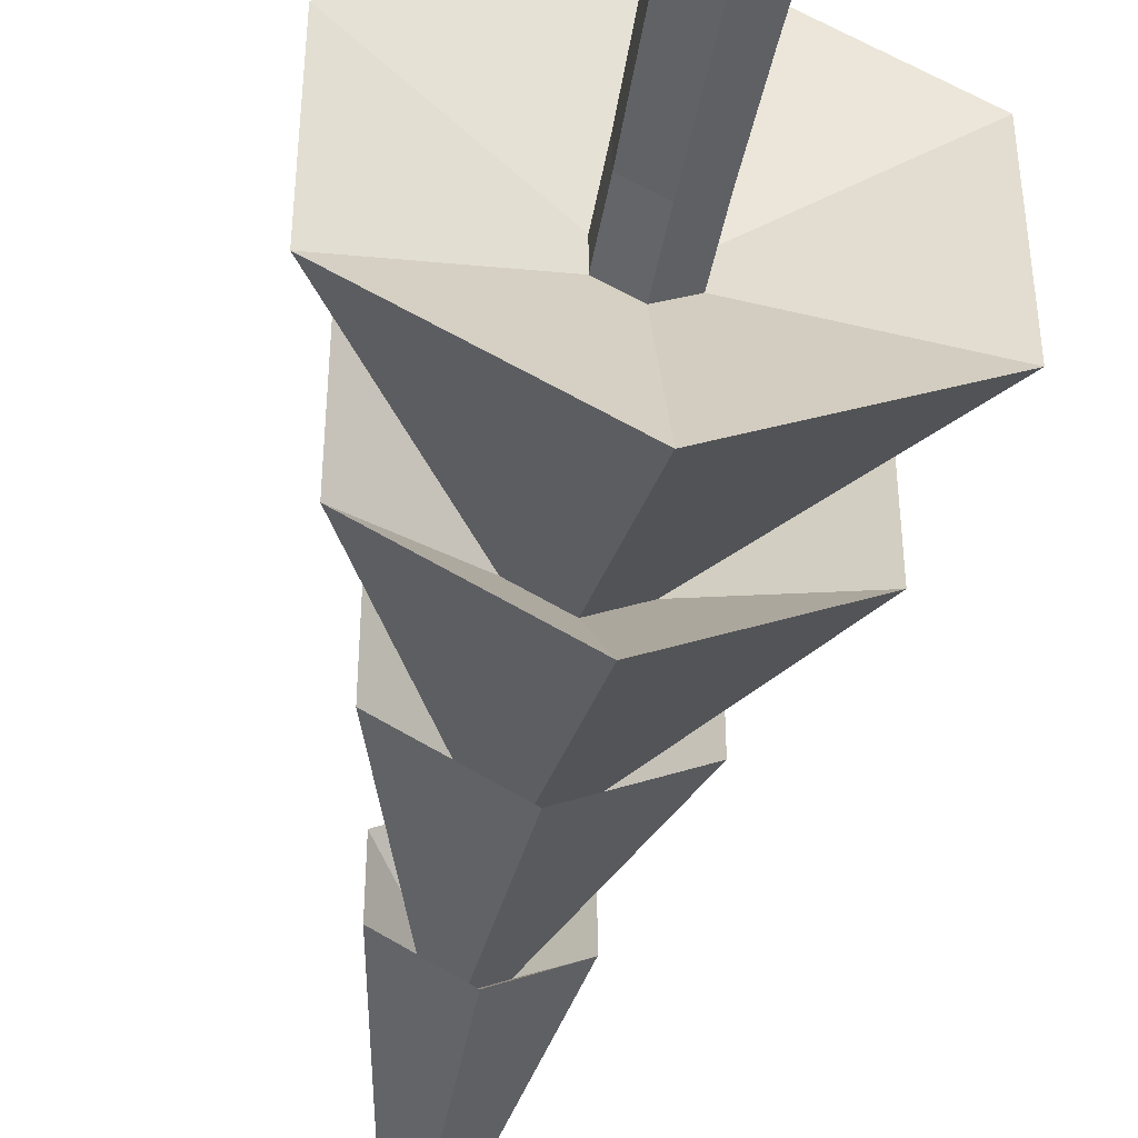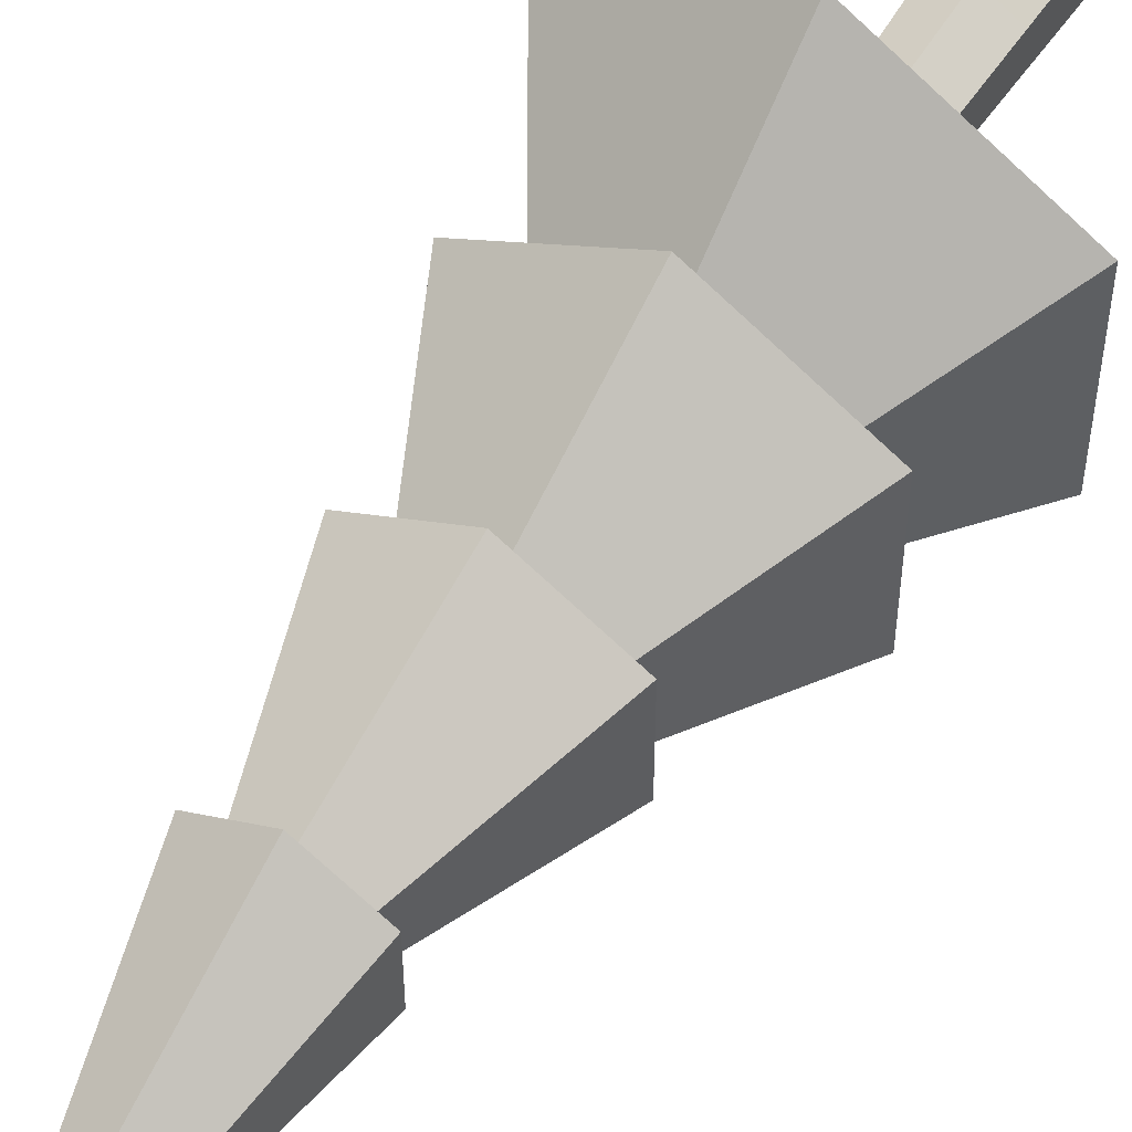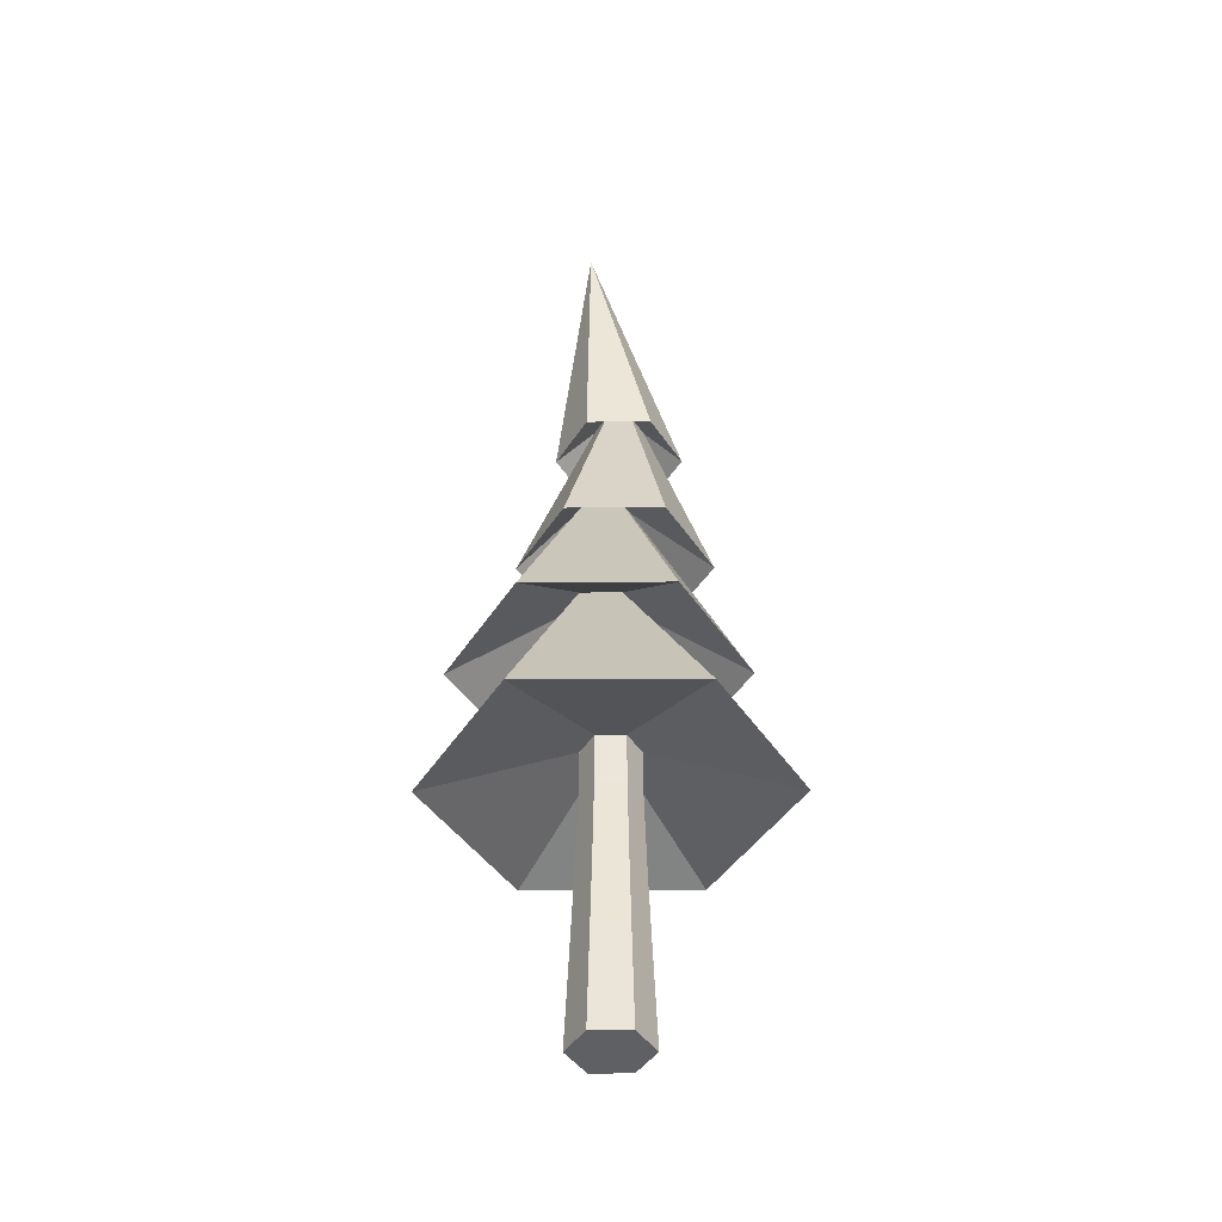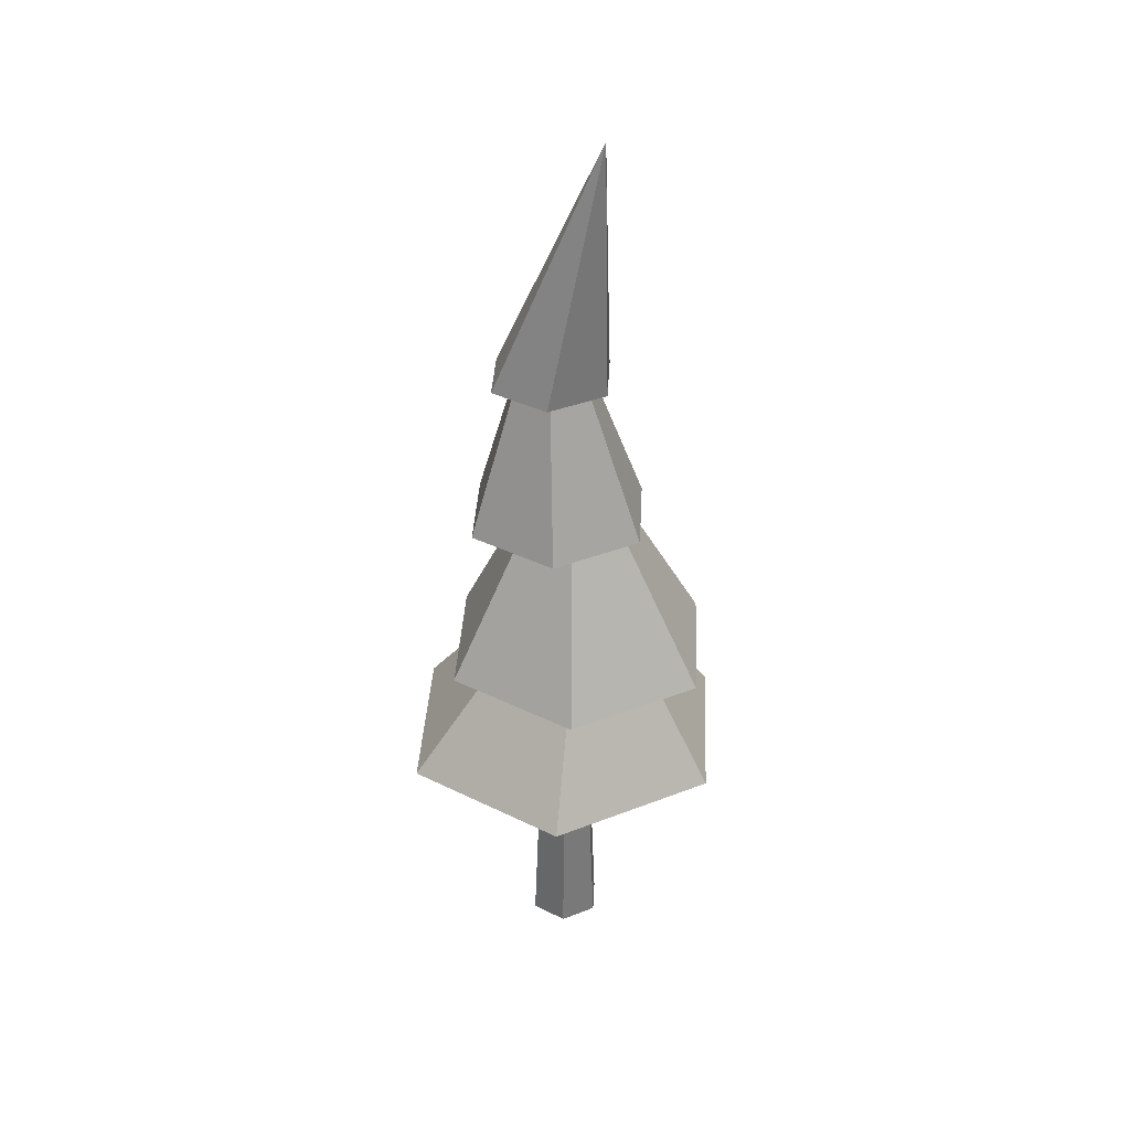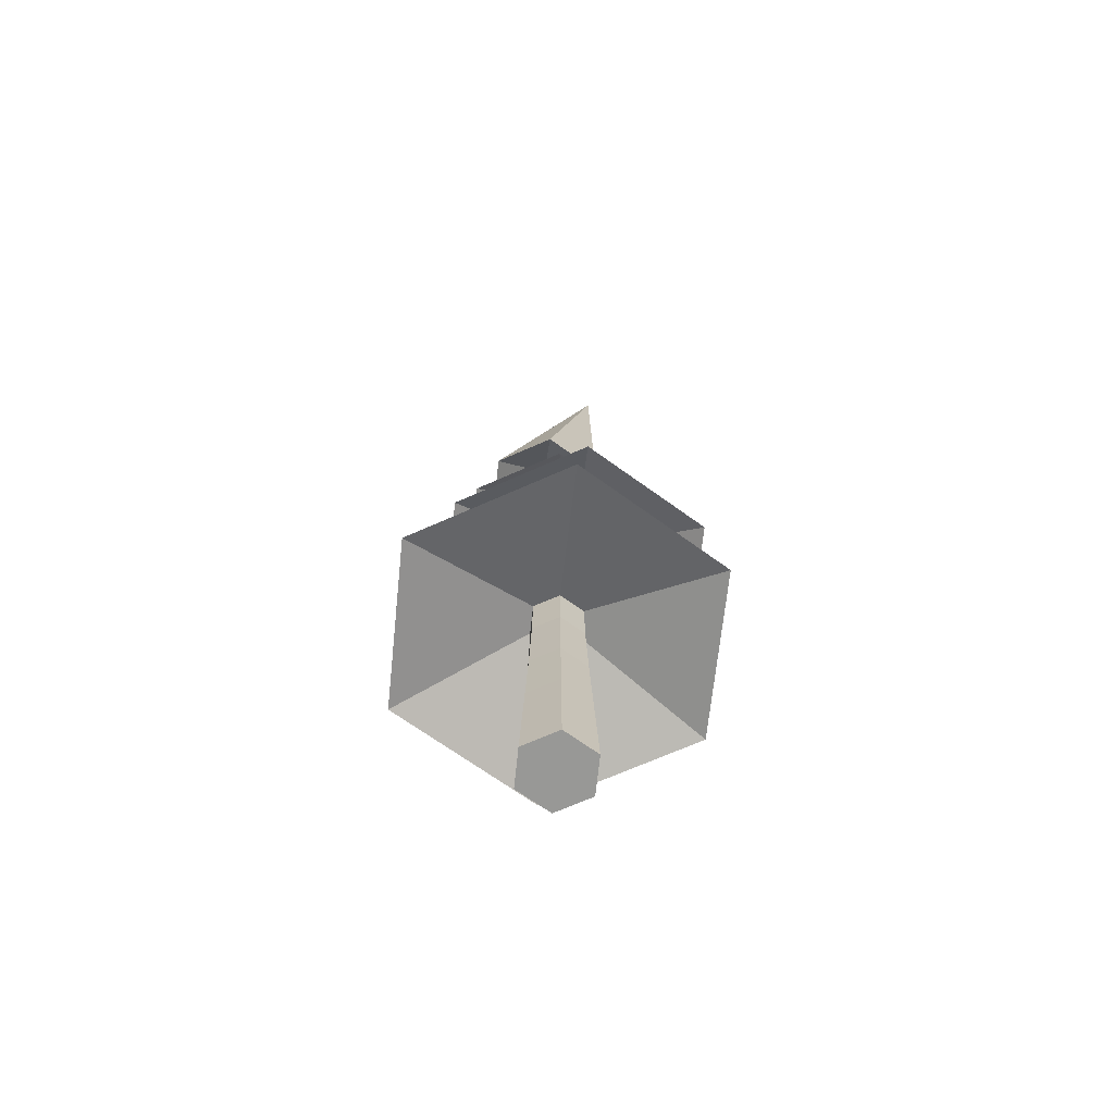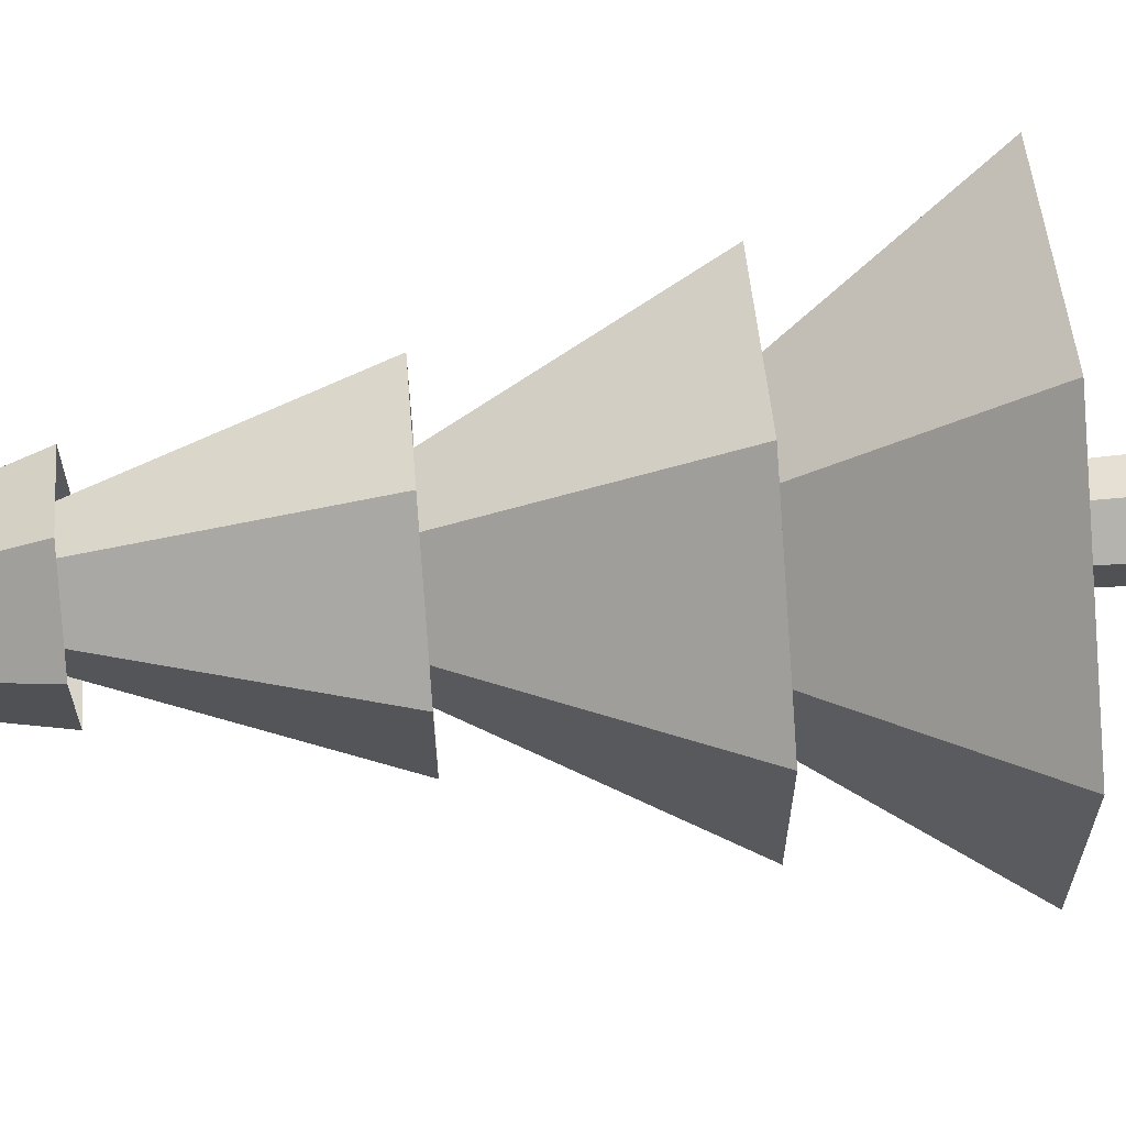
<metadata>
{"format":"obj","ext":"obj","renderer":"f3d","projection":"perspective","resolution":1024,"background":"white","views":[{"elev":-49.6,"azim":-10.9,"up":"+Z"},{"elev":55.3,"azim":-148.3,"up":"+Z"},{"elev":-42.1,"azim":-149.6,"up":"+Y"},{"elev":36.1,"azim":122.9,"up":"+Y"},{"elev":-68.4,"azim":114.0,"up":"+Y"},{"elev":70.0,"azim":-94.6,"up":"+Z"}]}
</metadata>
<code>
o Pine_6
v -0 -0.5105 -0.4743
v -0 3.244 -0.3477
v 0.4108 -0.5105 -0.2372
v 0.3012 3.244 -0.1739
v 0.4108 -0.5105 0.2372
v 0.3012 3.244 0.1739
v -0 -0.5105 0.4743
v -0 3.244 0.3477
v -0.4108 -0.5105 0.2372
v -0.3012 3.244 0.1739
v -0.4108 -0.5105 -0.2372
v -0.3012 3.244 -0.1739
v 1.873 2.706 -1.081
v -0 2.706 -2.163
v 1.873 2.706 1.081
v -0 2.706 2.163
v -1.873 2.706 1.081
v -1.873 2.706 -1.081
v 0.4259 5.064 -0.4625
v -0 5.064 -0.7084
v 0.4259 5.064 0.02933
v -0 5.064 0.2752
v -0.4259 5.064 0.02933
v -0.4259 5.064 -0.4625
v -0.2721 8.522 0.03936
v -0.2721 8.522 0.3535
v 0 8.522 0.5106
v 0.2721 8.522 0.3535
v 0 8.522 -0.1177
v 0.2721 8.522 0.03936
v 1.543 4.227 -1.091
v 0.02775 4.227 -1.966
v 1.543 4.227 0.6583
v 0.02775 4.227 1.533
v -1.488 4.227 0.6583
v -1.488 4.227 -1.091
v 0.3076 6.836 -0.2895
v 0.02775 6.836 -0.4511
v 0.3076 6.836 0.03363
v 0.02775 6.836 0.1952
v -0.2521 6.836 0.03363
v -0.2521 6.836 -0.2895
v -0 6.099 -1.082
v -0.3635 0.7928 -0.2099
v -0.3635 0.7928 0.2099
v 1.023 6.099 -0.4915
v 1.023 6.099 0.6896
v -0 0.7928 0.4197
v 0.3635 0.7928 0.2099
v -0 6.099 1.28
v -1.023 6.099 0.6896
v 0.3635 0.7928 -0.2099
v -0.3073 2.591 -0.1774
v -1.023 6.099 -0.4915
v -0 8.008 -0.5915
v -0.6824 8.008 -0.1976
v -0.6824 8.008 0.5904
v -0 8.008 0.9844
v 0.6824 8.008 0.5904
v 0.6824 8.008 -0.1976
v -0 11.18 -0.5267
v -0.3073 2.591 0.1774
v -0 2.591 0.3548
v 0.3073 2.591 0.1774
v 0.3073 2.591 -0.1774
v -0 2.591 -0.3548
v -0 0.7928 -0.4197
v -0.3328 1.66 -0.1921
v -0.3328 1.66 0.1921
v -0 1.66 0.3842
v 0.3328 1.66 0.1921
v 0.3328 1.66 -0.1921
v -0 1.66 -0.3842
f 66 2 4 65
f 65 4 6 64
f 64 6 8 63
f 63 8 10 62
f 2 12 18 14
f 62 10 12 53
f 53 12 2 66
f 1 3 5 7 9 11
f 6 4 13 15
f 17 16 22 23
f 15 13 19 21
f 18 17 23 24
f 13 14 20 19
f 16 15 21 22
f 14 18 24 20
f 12 10 17 18
f 10 8 16 17
f 4 2 14 13
f 8 6 15 16
f 24 23 35 36
f 73 66 65 72
f 37 38 43 46
f 19 20 32 31
f 23 22 34 35
f 28 30 60 59
f 32 36 42 38
f 35 34 40 41
f 33 31 37 39
f 36 35 41 42
f 34 33 39 40
f 31 32 38 37
f 21 19 31 33
f 30 29 55 60
f 20 24 36 32
f 41 40 50 51
f 22 21 33 34
f 25 26 57 56
f 29 30 46 43
f 28 27 50 47
f 26 25 54 51
f 72 65 64 71
f 30 28 47 46
f 27 26 51 50
f 42 41 51 54
f 39 37 46 47
f 38 42 54 43
f 27 28 59 58
f 40 39 47 50
f 58 59 61
f 25 29 43 54
f 56 57 61
f 57 58 61
f 59 60 61
f 60 55 61
f 55 56 61
f 71 64 63 70
f 70 63 62 69
f 26 27 58 57
f 69 62 53 68
f 29 25 56 55
f 68 53 66 73
f 11 44 67 1
f 9 45 44 11
f 7 48 45 9
f 5 49 48 7
f 3 52 49 5
f 1 67 52 3
f 44 68 73 67
f 45 69 68 44
f 48 70 69 45
f 49 71 70 48
f 52 72 71 49
f 67 73 72 52

</code>
